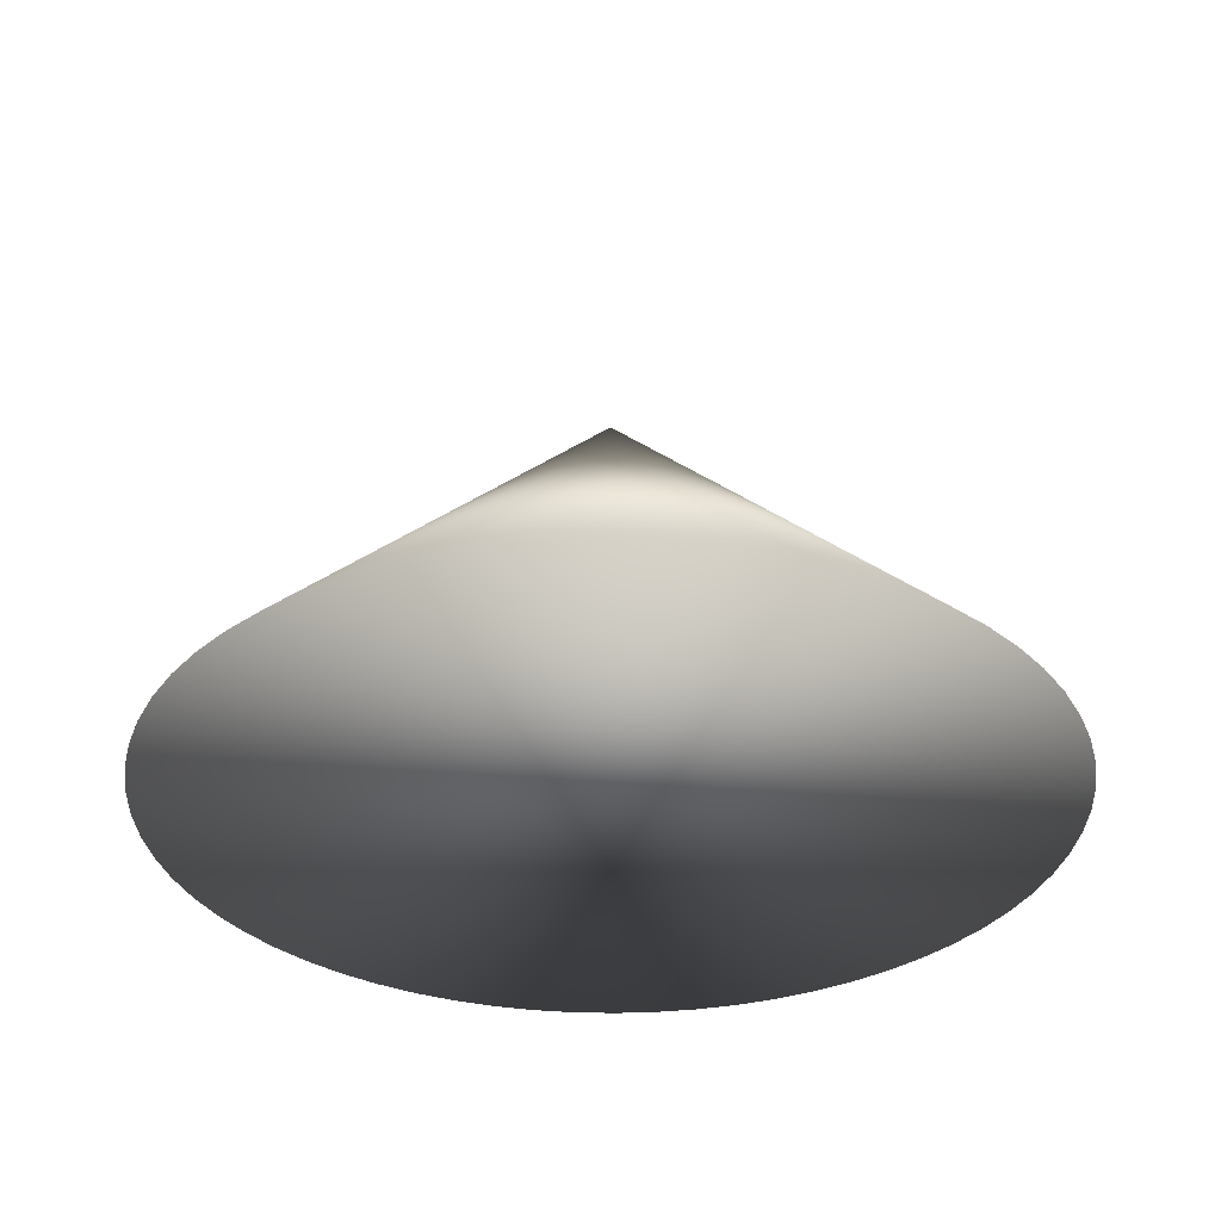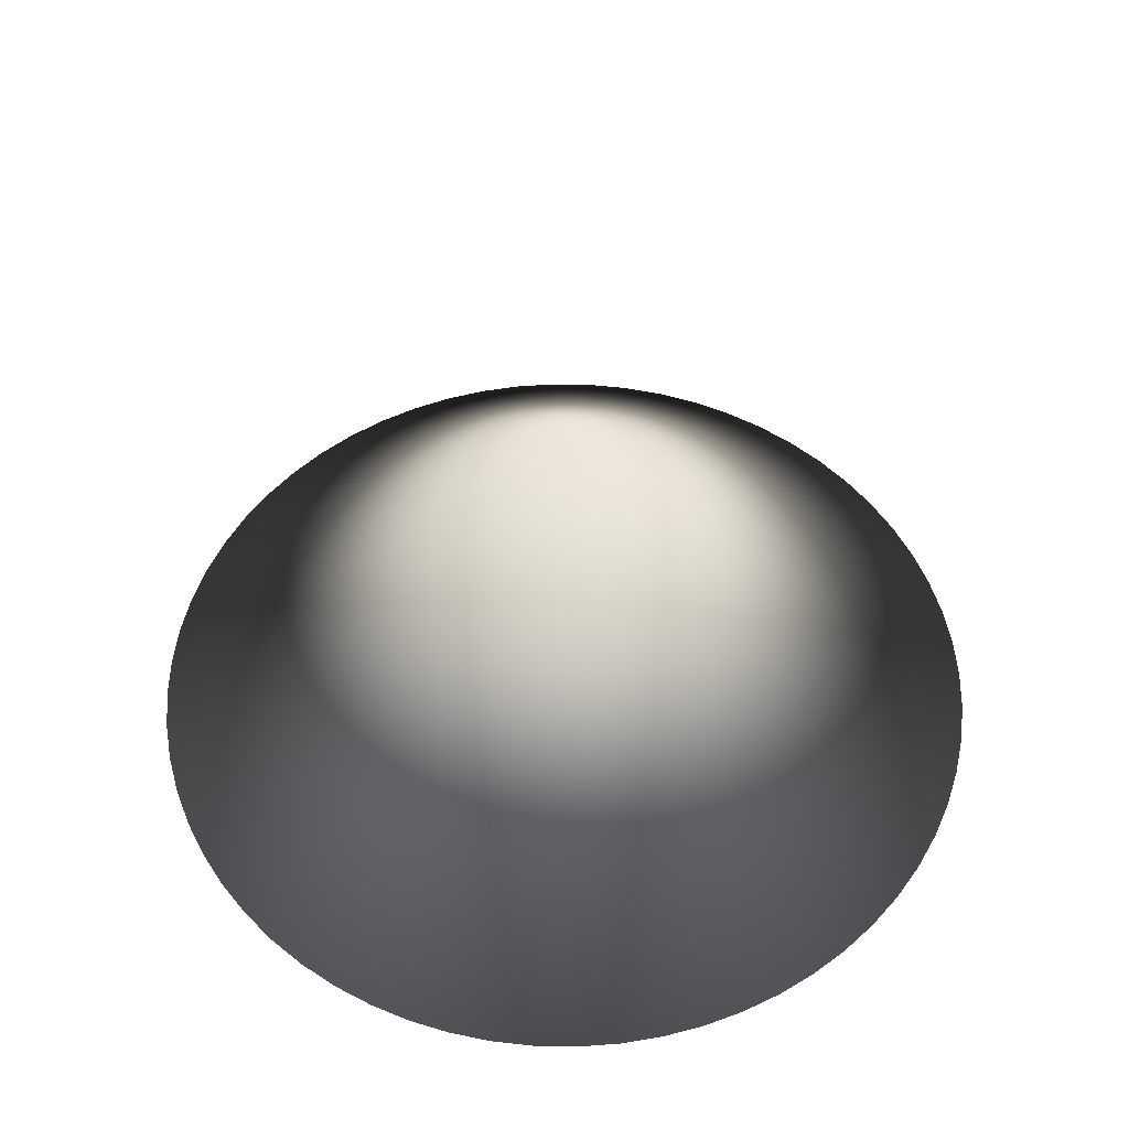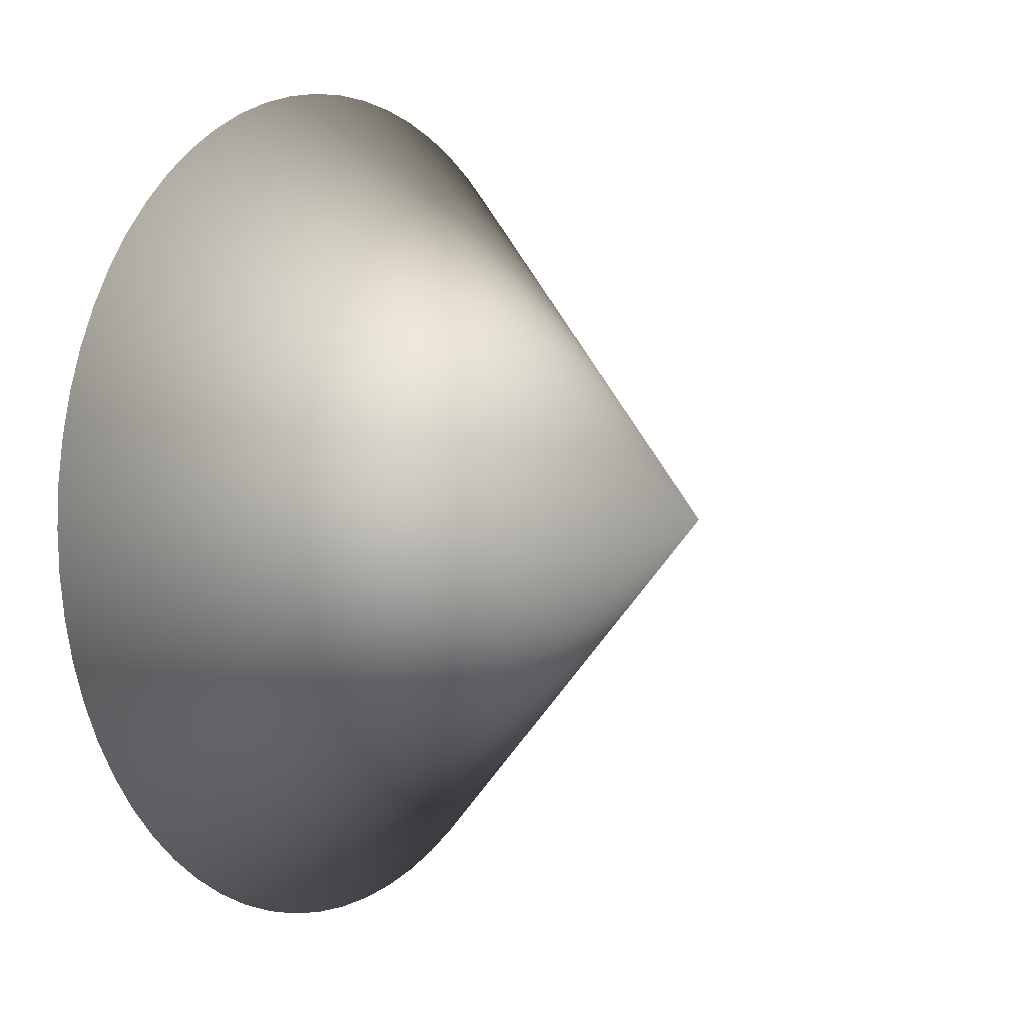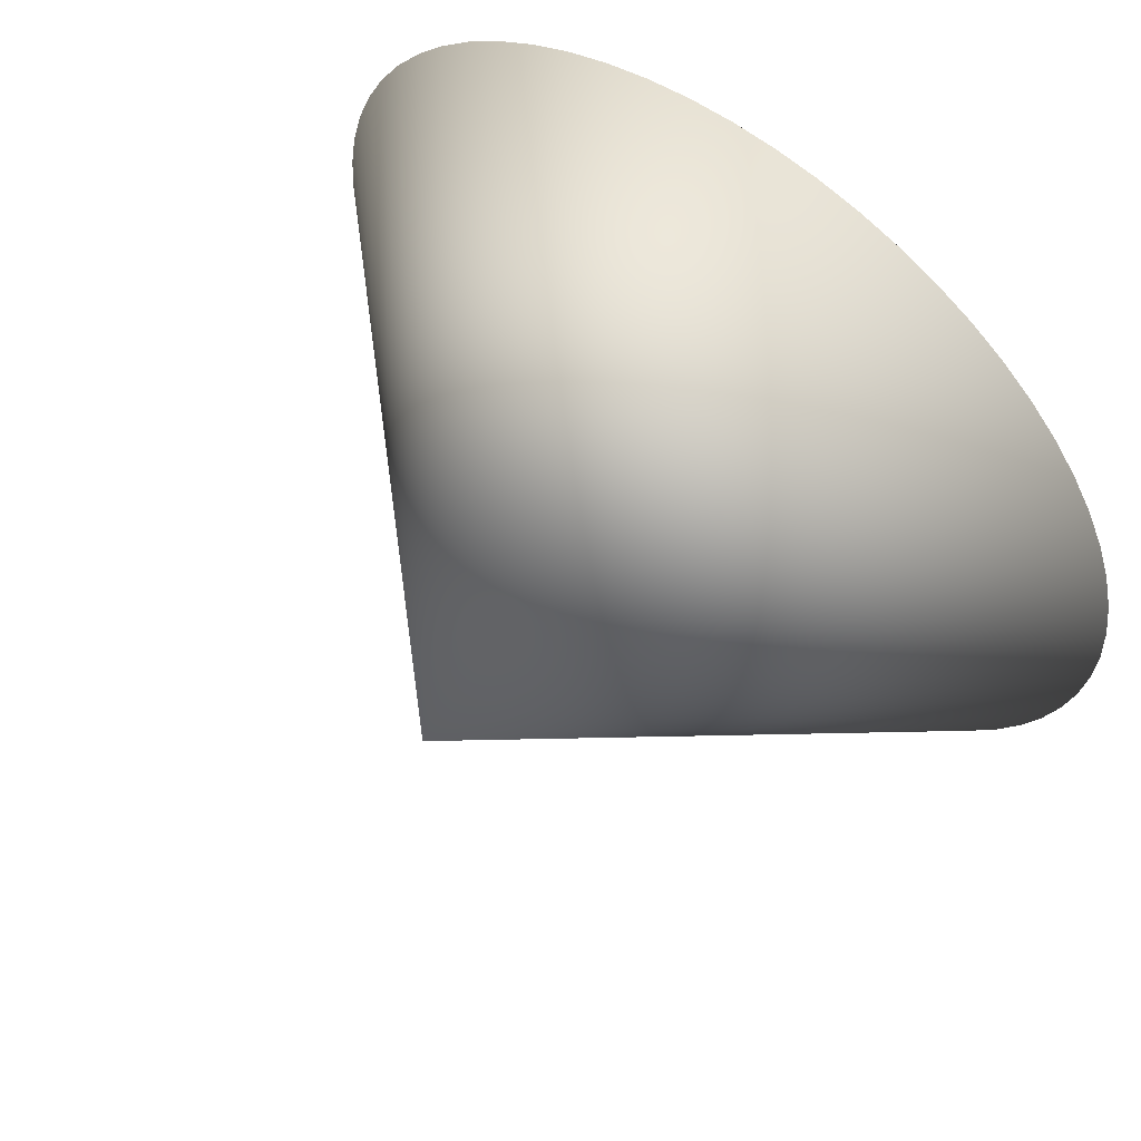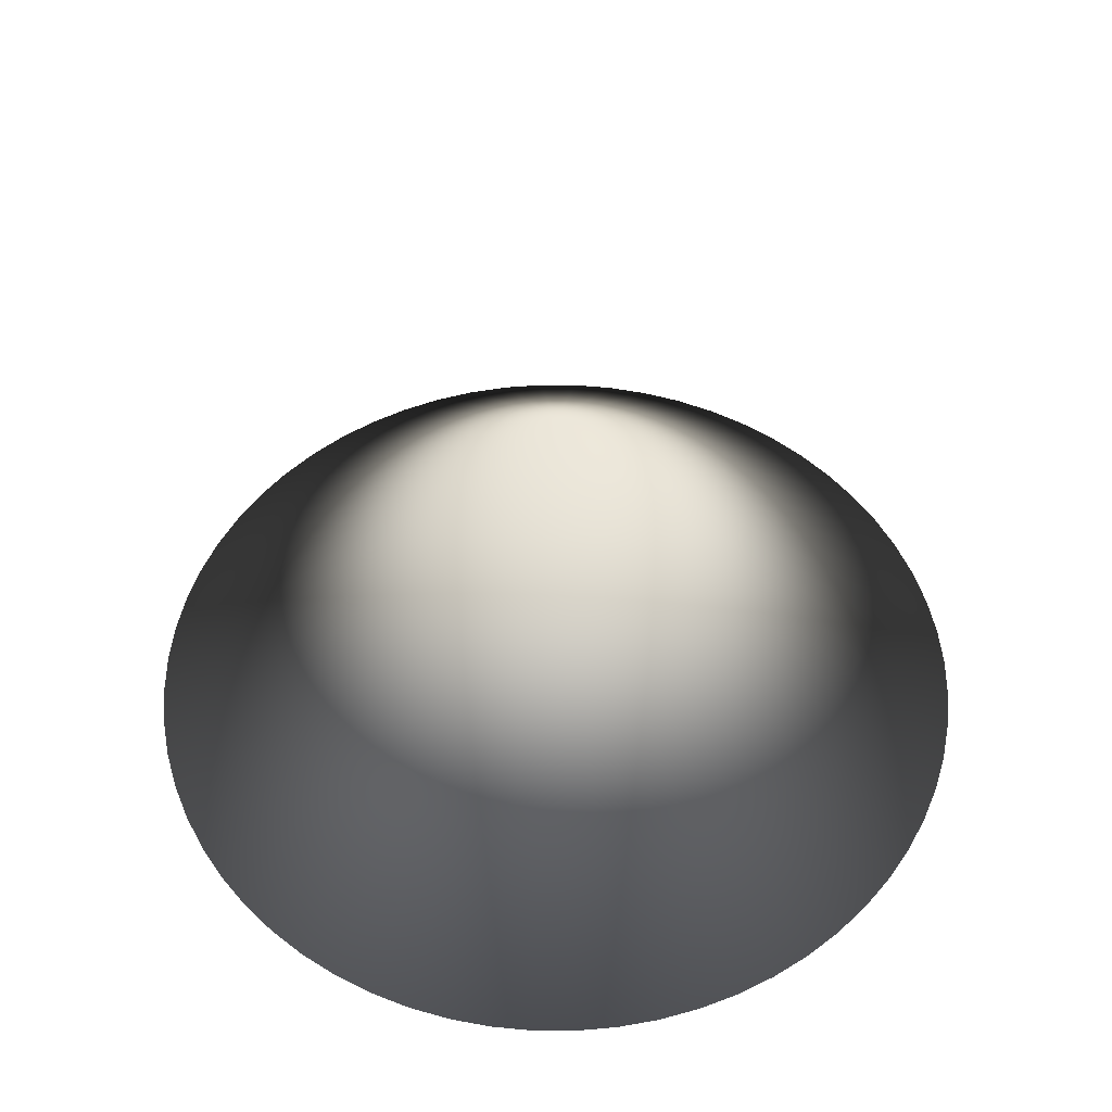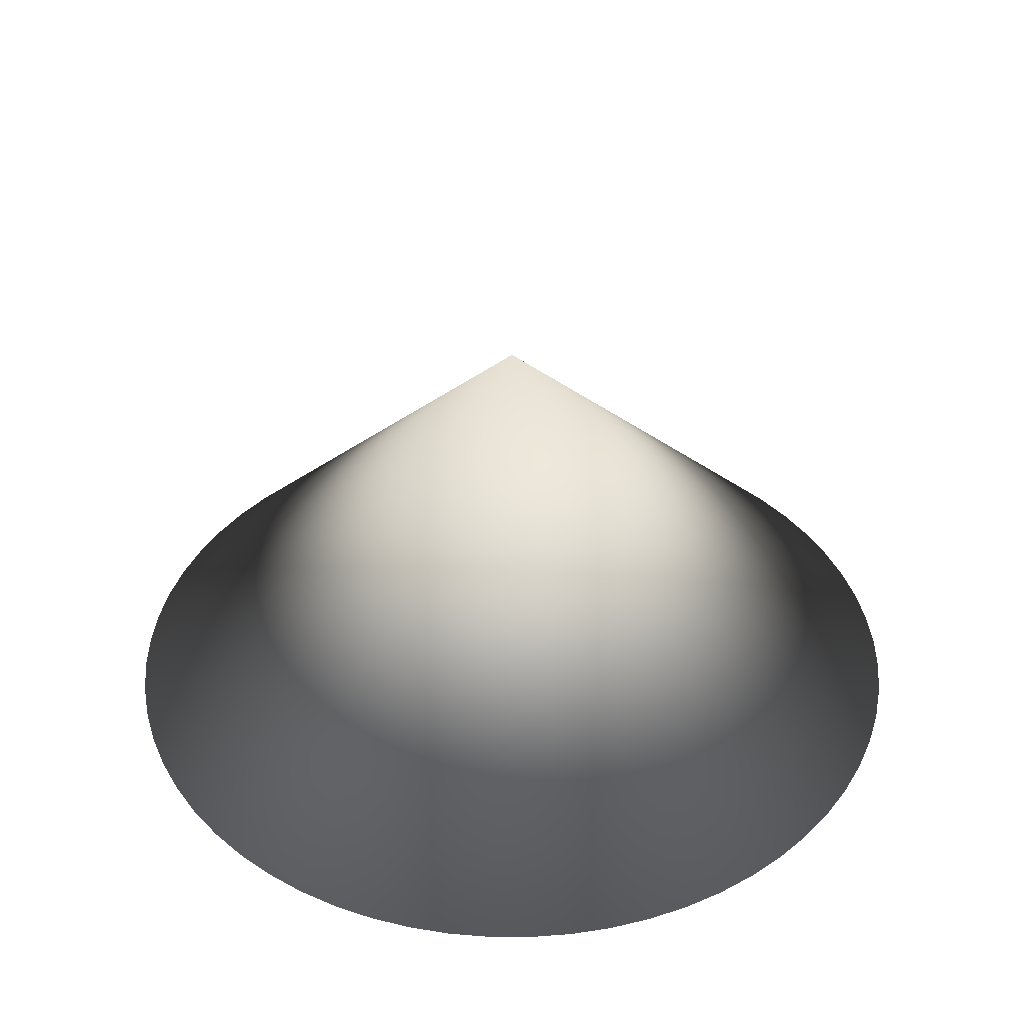
<metadata>
{"format":"obj","ext":"obj","renderer":"f3d","projection":"perspective","resolution":1024,"background":"white","views":[{"elev":-33.1,"azim":101.9,"up":"+Y"},{"elev":53.1,"azim":144.6,"up":"+Y"},{"elev":3.6,"azim":123.1,"up":"+Z"},{"elev":60.8,"azim":-142.9,"up":"+Z"},{"elev":52.1,"azim":-131.9,"up":"+Y"},{"elev":39.3,"azim":115.6,"up":"+Y"}]}
</metadata>
<code>
o Cone_Cone.001
v 0 -0.5 1
v -0.09802 -0.5 0.9952
v -0.1951 -0.5 0.9808
v -0.2903 -0.5 0.9569
v -0.3827 -0.5 0.9239
v -0.4714 -0.5 0.8819
v -0.5556 -0.5 0.8315
v -0.6344 -0.5 0.773
v -0.7071 -0.5 0.7071
v -0.773 -0.5 0.6344
v -0.8315 -0.5 0.5556
v -0.8819 -0.5 0.4714
v -0.9239 -0.5 0.3827
v -0.9569 -0.5 0.2903
v -0.9808 -0.5 0.1951
v -0.9952 -0.5 0.09802
v -1 -0.5 -0
v -0.9952 -0.5 -0.09802
v -0.9808 -0.5 -0.1951
v -0.9569 -0.5 -0.2903
v -0.9239 -0.5 -0.3827
v -0.8819 -0.5 -0.4714
v -0.8315 -0.5 -0.5556
v -0.773 -0.5 -0.6344
v -0.7071 -0.5 -0.7071
v -0.6344 -0.5 -0.773
v -0.5556 -0.5 -0.8315
v -0.4714 -0.5 -0.8819
v -0.3827 -0.5 -0.9239
v -0.2903 -0.5 -0.9569
v -0.1951 -0.5 -0.9808
v -0.09802 -0.5 -0.9952
v 0 -0.5 -1
v 0.09802 -0.5 -0.9952
v 0.1951 -0.5 -0.9808
v 0.2903 -0.5 -0.9569
v 0.3827 -0.5 -0.9239
v 0.4714 -0.5 -0.8819
v 0.5556 -0.5 -0.8315
v 0.6344 -0.5 -0.773
v 0.7071 -0.5 -0.7071
v 0.773 -0.5 -0.6344
v 0.8315 -0.5 -0.5556
v 0.8819 -0.5 -0.4714
v 0.9239 -0.5 -0.3827
v 0.9569 -0.5 -0.2903
v 0.9808 -0.5 -0.1951
v 0.9952 -0.5 -0.09802
v 1 -0.5 0
v 0.9952 -0.5 0.09802
v 0.9808 -0.5 0.1951
v 0.9569 -0.5 0.2903
v 0.9239 -0.5 0.3827
v 0.8819 -0.5 0.4714
v 0.8315 -0.5 0.5556
v 0.773 -0.5 0.6344
v 0.7071 -0.5 0.7071
v 0.6344 -0.5 0.773
v 0.5556 -0.5 0.8315
v 0.4714 -0.5 0.8819
v 0.3827 -0.5 0.9239
v 0.2903 -0.5 0.9569
v 0.1951 -0.5 0.9808
v 0.09802 -0.5 0.9952
v 0 0.5 0
f 1 65 2
f 2 65 3
f 3 65 4
f 4 65 5
f 5 65 6
f 6 65 7
f 7 65 8
f 8 65 9
f 9 65 10
f 10 65 11
f 11 65 12
f 12 65 13
f 13 65 14
f 14 65 15
f 15 65 16
f 16 65 17
f 17 65 18
f 18 65 19
f 19 65 20
f 20 65 21
f 21 65 22
f 22 65 23
f 23 65 24
f 24 65 25
f 25 65 26
f 26 65 27
f 27 65 28
f 28 65 29
f 29 65 30
f 30 65 31
f 31 65 32
f 32 65 33
f 33 65 34
f 34 65 35
f 35 65 36
f 36 65 37
f 37 65 38
f 38 65 39
f 39 65 40
f 40 65 41
f 41 65 42
f 42 65 43
f 43 65 44
f 44 65 45
f 45 65 46
f 46 65 47
f 47 65 48
f 48 65 49
f 49 65 50
f 50 65 51
f 51 65 52
f 52 65 53
f 53 65 54
f 54 65 55
f 55 65 56
f 56 65 57
f 57 65 58
f 58 65 59
f 59 65 60
f 60 65 61
f 61 65 62
f 62 65 63
f 16 32 48
f 63 65 64
f 64 65 1
f 64 1 2
f 2 3 64
f 3 4 64
f 4 5 6
f 6 7 4
f 7 8 4
f 8 9 12
f 9 10 12
f 10 11 12
f 12 13 16
f 13 14 16
f 14 15 16
f 16 17 18
f 18 19 16
f 19 20 16
f 20 21 22
f 22 23 24
f 24 25 28
f 25 26 28
f 26 27 28
f 28 29 32
f 29 30 32
f 30 31 32
f 32 33 34
f 34 35 36
f 36 37 38
f 38 39 36
f 39 40 36
f 40 41 44
f 41 42 44
f 42 43 44
f 44 45 46
f 46 47 48
f 48 49 50
f 50 51 52
f 52 53 54
f 54 55 52
f 55 56 52
f 56 57 58
f 58 59 60
f 60 61 62
f 62 63 64
f 20 22 16
f 22 24 16
f 32 34 36
f 44 46 40
f 46 48 40
f 48 50 56
f 50 52 56
f 56 58 60
f 60 62 64
f 64 4 8
f 8 12 16
f 24 28 32
f 32 36 48
f 36 40 48
f 56 60 48
f 60 64 48
f 64 8 16
f 16 24 32
f 64 16 48

</code>
